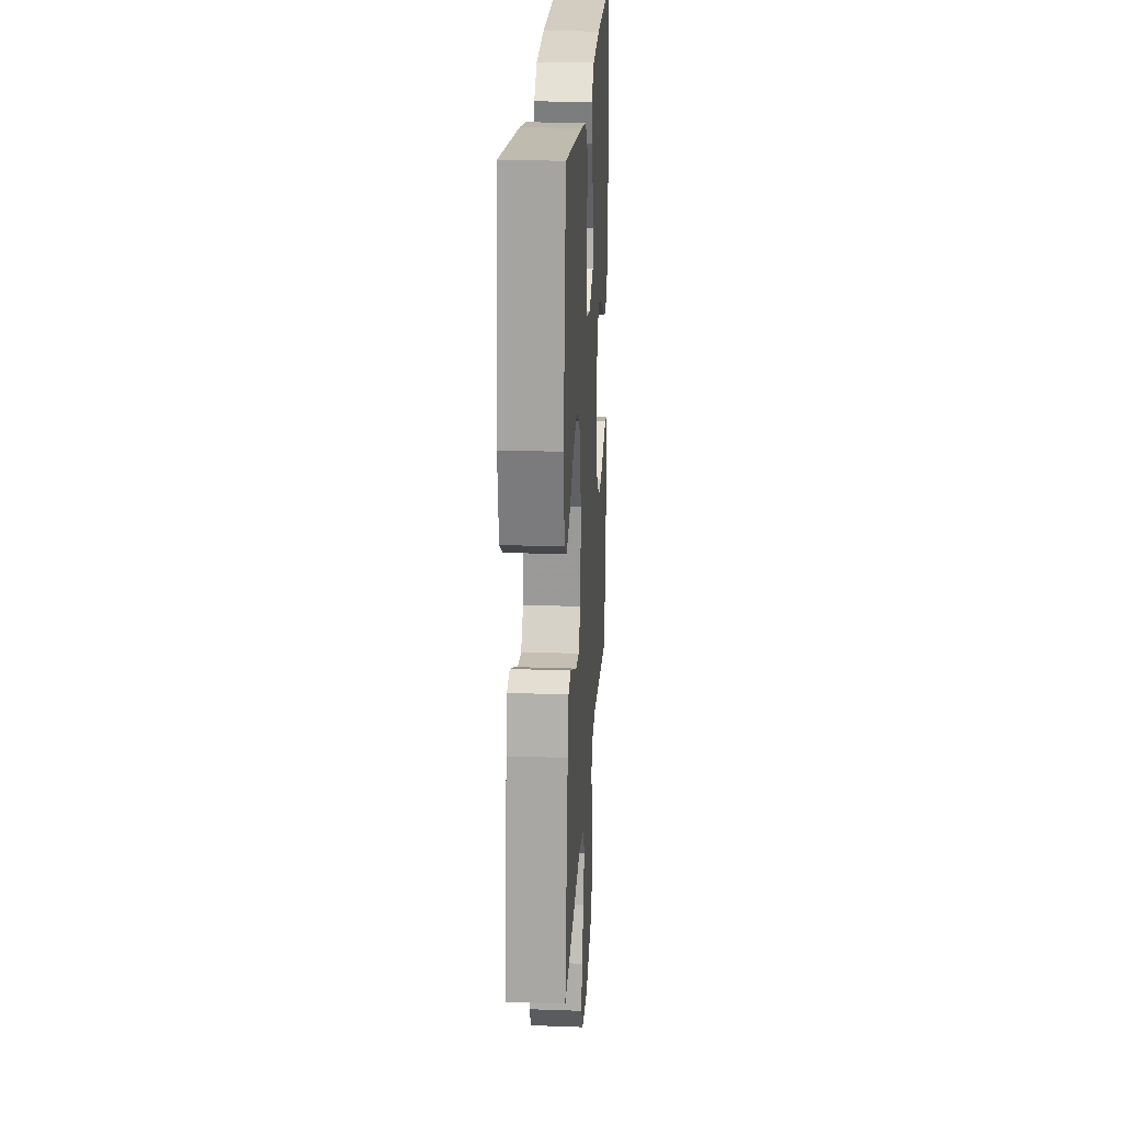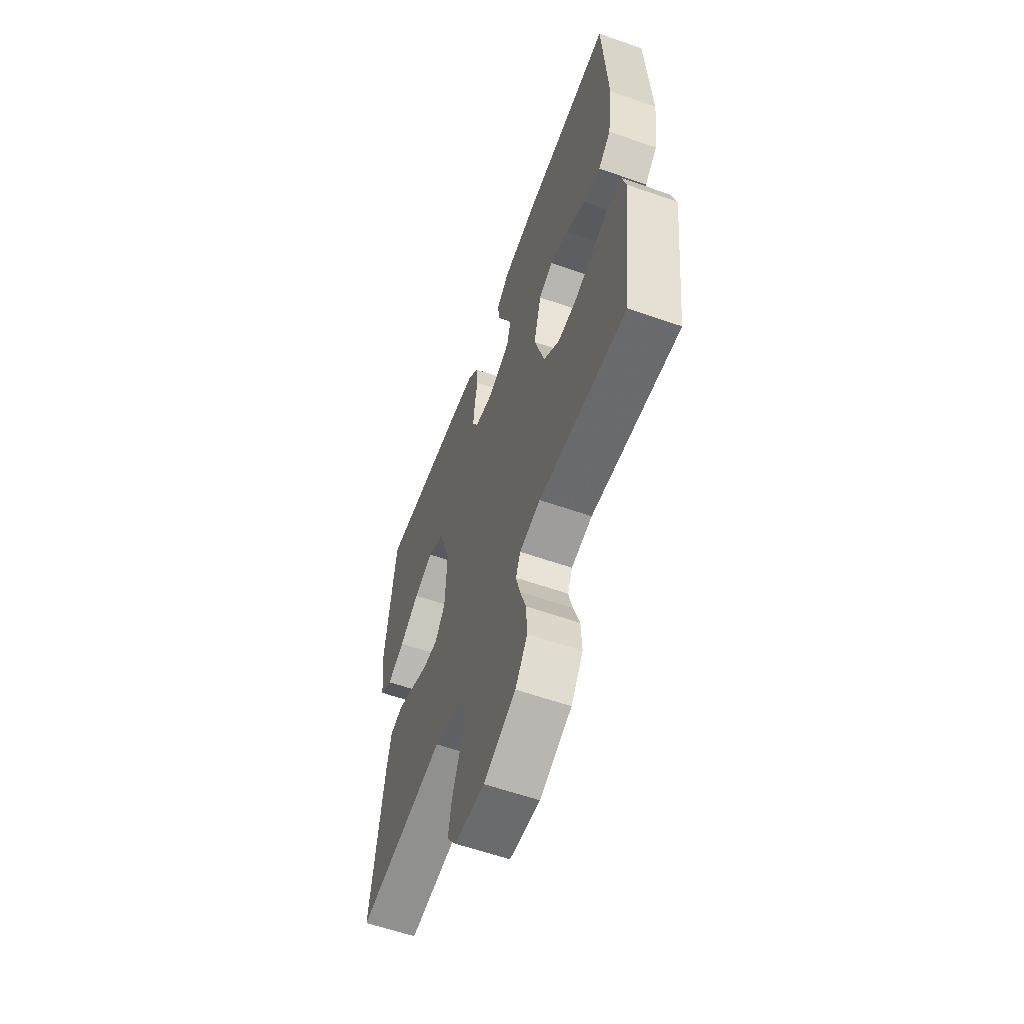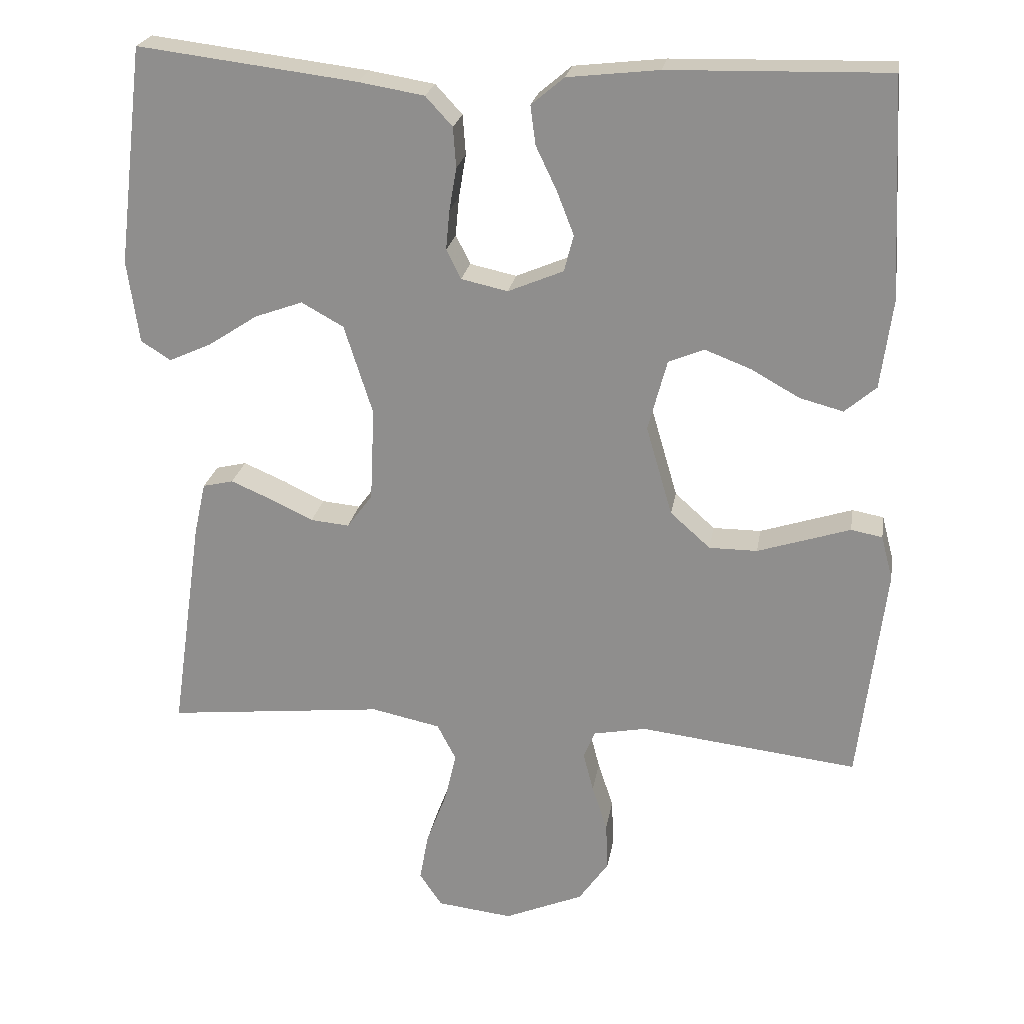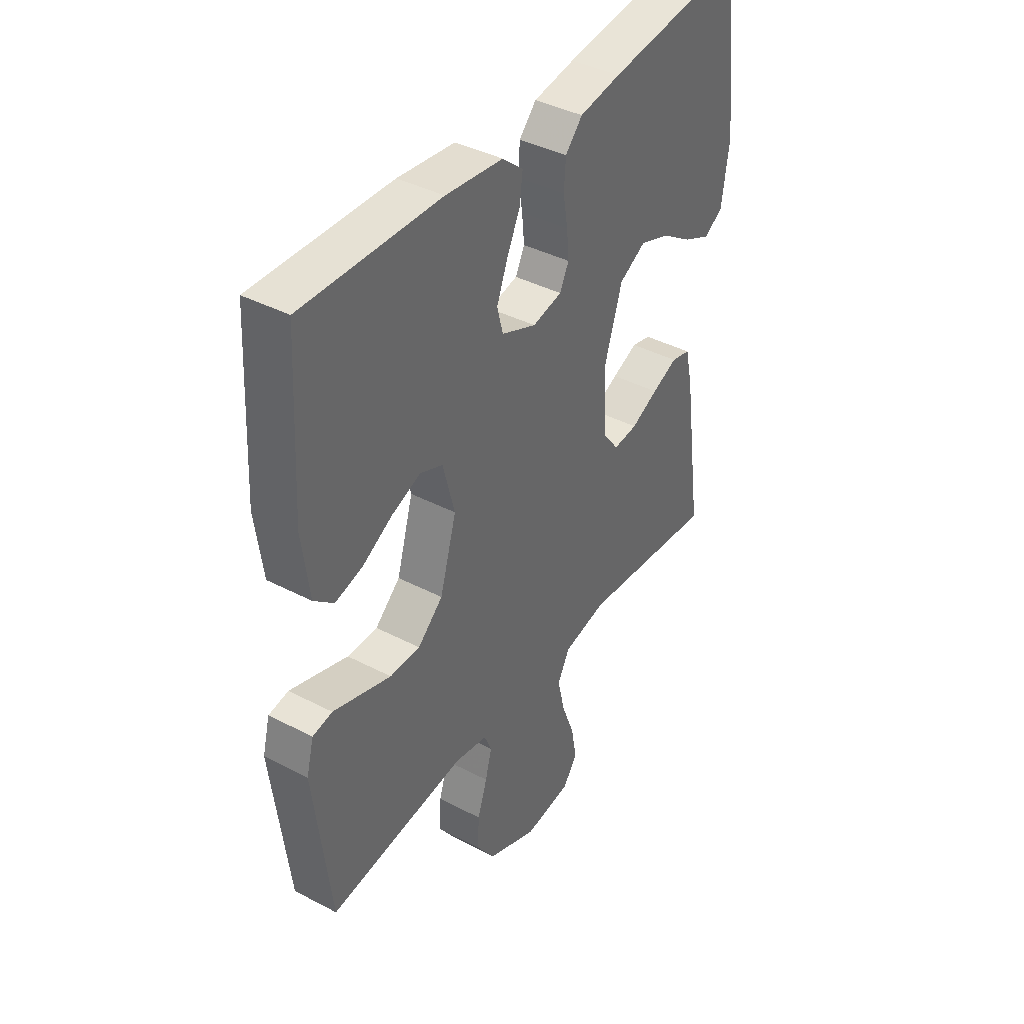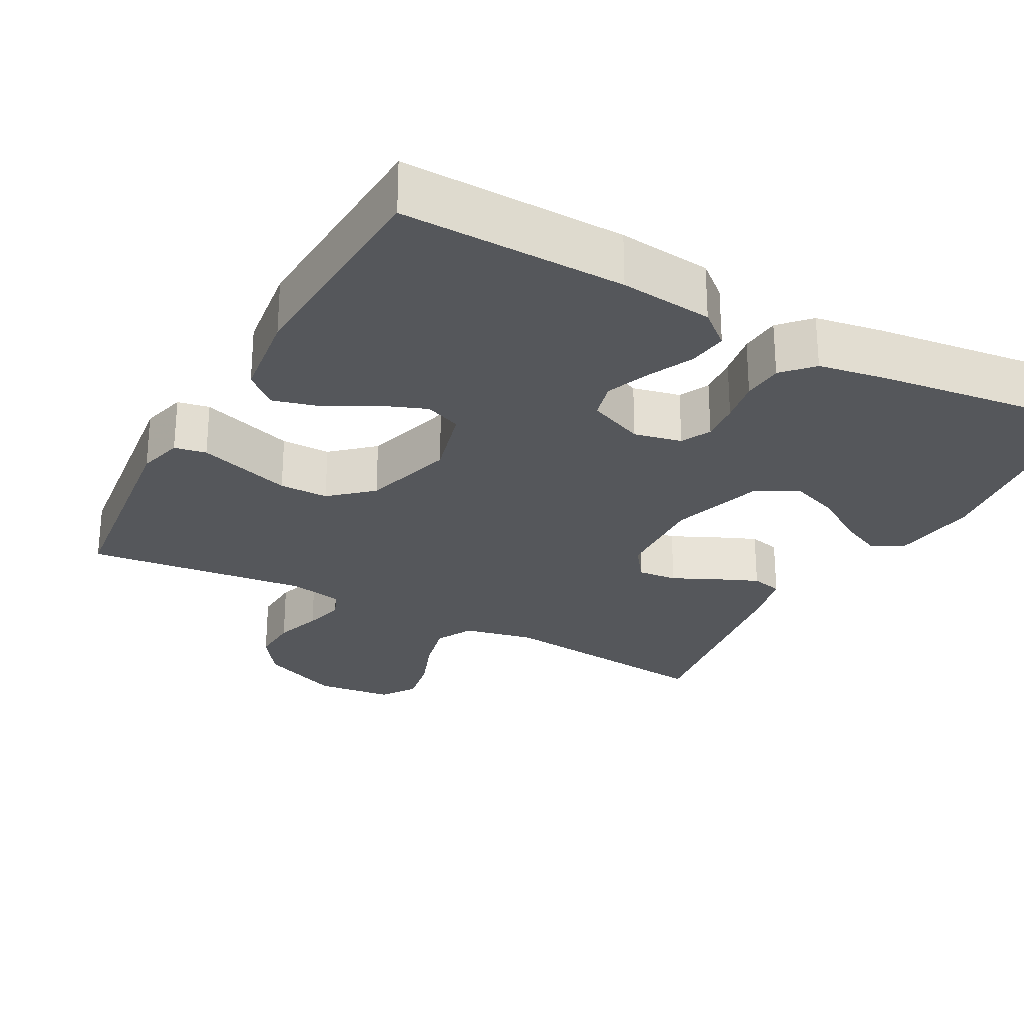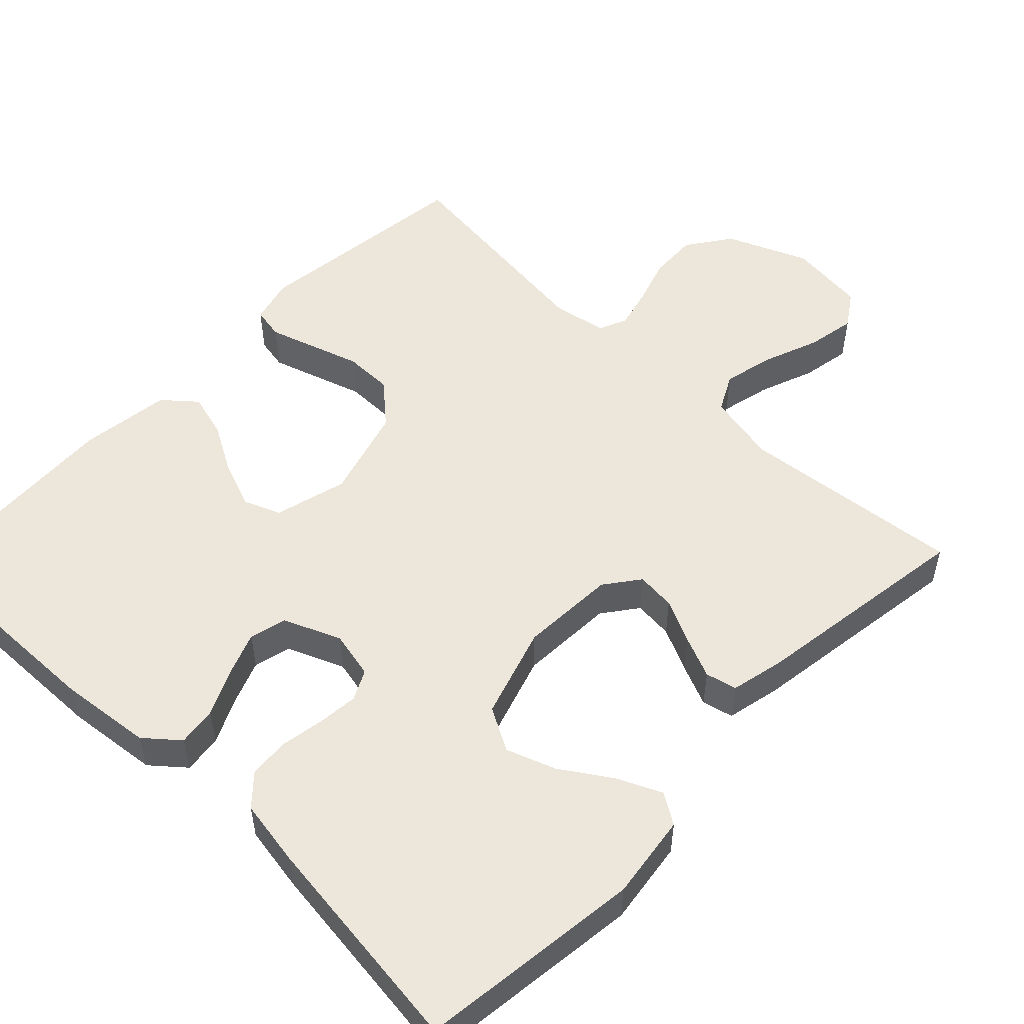
<metadata>
{"format":"obj","ext":"obj","renderer":"f3d","projection":"perspective","resolution":1024,"background":"white","views":[{"elev":23.0,"azim":93.5,"up":"+Z"},{"elev":-59.7,"azim":-109.8,"up":"+Z"},{"elev":23.2,"azim":-170.6,"up":"+Z"},{"elev":40.2,"azim":-57.2,"up":"+Z"},{"elev":-26.7,"azim":-28.5,"up":"+Y"},{"elev":52.7,"azim":44.0,"up":"+Y"}]}
</metadata>
<code>
v -0.5 0.07 0.5
v -0.2 0.07 0.493
v -0.075 0.07 0.479
v -0.03 0.07 0.441
v -0.037 0.07 0.388
v -0.066 0.07 0.327
v -0.089 0.07 0.268
v -0.076 0.07 0.218
v 0 0.07 0.186
v 0.064 0.07 0.2
v 0.084 0.07 0.24
v 0.079 0.07 0.294
v 0.069 0.07 0.353
v 0.073 0.07 0.408
v 0.11 0.07 0.448
v 0.2 0.07 0.463
v 0.5 0.07 0.5
v 0.536 0.07 0.2
v 0.52 0.07 0.086
v 0.479 0.07 0.06
v 0.42 0.07 0.087
v 0.353 0.07 0.131
v 0.287 0.07 0.155
v 0.229 0.07 0.123
v 0.19 0.07 0
v 0.196 0.07 -0.128
v 0.231 0.07 -0.175
v 0.284 0.07 -0.17
v 0.343 0.07 -0.142
v 0.399 0.07 -0.118
v 0.441 0.07 -0.128
v 0.457 0.07 -0.2
v 0.5 0.07 -0.5
v 0.2 0.07 -0.468
v 0.105 0.07 -0.488
v 0.079 0.07 -0.538
v 0.095 0.07 -0.607
v 0.123 0.07 -0.681
v 0.135 0.07 -0.747
v 0.104 0.07 -0.793
v 0 0.07 -0.805
v -0.109 0.07 -0.759
v -0.15 0.07 -0.7
v -0.147 0.07 -0.635
v -0.126 0.07 -0.571
v -0.112 0.07 -0.517
v -0.128 0.07 -0.479
v -0.2 0.07 -0.465
v -0.5 0.07 -0.5
v -0.536 0.07 -0.2
v -0.52 0.07 -0.139
v -0.477 0.07 -0.131
v -0.418 0.07 -0.15
v -0.35 0.07 -0.172
v -0.284 0.07 -0.172
v -0.229 0.07 -0.123
v -0.193 0.07 0
v -0.219 0.07 0.098
v -0.268 0.07 0.118
v -0.331 0.07 0.094
v -0.397 0.07 0.057
v -0.457 0.07 0.041
v -0.5 0.07 0.078
v -0.516 0.07 0.2
v -0.5 0 0.5
v -0.2 0 0.493
v -0.075 0 0.479
v -0.03 0 0.441
v -0.037 0 0.388
v -0.066 0 0.327
v -0.089 0 0.268
v -0.076 0 0.218
v 0 0 0.186
v 0.064 0 0.2
v 0.084 0 0.24
v 0.079 0 0.294
v 0.069 0 0.353
v 0.073 0 0.408
v 0.11 0 0.448
v 0.2 0 0.463
v 0.5 0 0.5
v 0.536 0 0.2
v 0.52 0 0.086
v 0.479 0 0.06
v 0.42 0 0.087
v 0.353 0 0.131
v 0.287 0 0.155
v 0.229 0 0.123
v 0.19 0 0
v 0.196 0 -0.128
v 0.231 0 -0.175
v 0.284 0 -0.17
v 0.343 0 -0.142
v 0.399 0 -0.118
v 0.441 0 -0.128
v 0.457 0 -0.2
v 0.5 0 -0.5
v 0.2 0 -0.468
v 0.105 0 -0.488
v 0.079 0 -0.538
v 0.095 0 -0.607
v 0.123 0 -0.681
v 0.135 0 -0.747
v 0.104 0 -0.793
v 0 0 -0.805
v -0.109 0 -0.759
v -0.15 0 -0.7
v -0.147 0 -0.635
v -0.126 0 -0.571
v -0.112 0 -0.517
v -0.128 0 -0.479
v -0.2 0 -0.465
v -0.5 0 -0.5
v -0.536 0 -0.2
v -0.52 0 -0.139
v -0.477 0 -0.131
v -0.418 0 -0.15
v -0.35 0 -0.172
v -0.284 0 -0.172
v -0.229 0 -0.123
v -0.193 0 0
v -0.219 0 0.098
v -0.268 0 0.118
v -0.331 0 0.094
v -0.397 0 0.057
v -0.457 0 0.041
v -0.5 0 0.078
v -0.516 0 0.2
f 60 61 62 63
f 59 60 63 64
f 51 52 53 54
f 49 50 51 54
f 48 49 54 55
f 47 48 55 56
f 42 43 44 45
f 42 45 46
f 41 42 46
f 40 41 46
f 37 38 39 40
f 36 37 40 46
f 35 36 46 47
f 31 32 33 34
f 28 29 30 31
f 28 31 34 35
f 19 20 21 22
f 19 22 23
f 18 19 23
f 17 18 23
f 16 17 23 24
f 12 13 14 15
f 11 12 15 16
f 10 11 16 24
f 3 4 5 6
f 3 6 7
f 2 3 7
f 59 64 1 2
f 58 59 2 7
f 57 58 7 8
f 56 57 8 9
f 27 28 35 47
f 26 27 47 56
f 25 26 56 9
f 9 10 24 25
f 127 126 125 124
f 128 127 124 123
f 118 117 116 115
f 118 115 114 113
f 119 118 113 112
f 120 119 112 111
f 109 108 107 106
f 110 109 106
f 110 106 105
f 110 105 104
f 104 103 102 101
f 110 104 101 100
f 111 110 100 99
f 98 97 96 95
f 95 94 93 92
f 99 98 95 92
f 86 85 84 83
f 87 86 83
f 87 83 82
f 87 82 81
f 88 87 81 80
f 79 78 77 76
f 80 79 76 75
f 88 80 75 74
f 70 69 68 67
f 71 70 67
f 71 67 66
f 66 65 128 123
f 71 66 123 122
f 72 71 122 121
f 73 72 121 120
f 111 99 92 91
f 120 111 91 90
f 73 120 90 89
f 89 88 74 73
f 1 65 66 2
f 2 66 67 3
f 3 67 68 4
f 4 68 69 5
f 5 69 70 6
f 6 70 71 7
f 7 71 72 8
f 8 72 73 9
f 9 73 74 10
f 10 74 75 11
f 11 75 76 12
f 12 76 77 13
f 13 77 78 14
f 14 78 79 15
f 15 79 80 16
f 16 80 81 17
f 17 81 82 18
f 18 82 83 19
f 19 83 84 20
f 20 84 85 21
f 21 85 86 22
f 22 86 87 23
f 23 87 88 24
f 24 88 89 25
f 25 89 90 26
f 26 90 91 27
f 27 91 92 28
f 28 92 93 29
f 29 93 94 30
f 30 94 95 31
f 31 95 96 32
f 32 96 97 33
f 33 97 98 34
f 34 98 99 35
f 35 99 100 36
f 36 100 101 37
f 37 101 102 38
f 38 102 103 39
f 39 103 104 40
f 40 104 105 41
f 41 105 106 42
f 42 106 107 43
f 43 107 108 44
f 44 108 109 45
f 45 109 110 46
f 46 110 111 47
f 47 111 112 48
f 48 112 113 49
f 49 113 114 50
f 50 114 115 51
f 51 115 116 52
f 52 116 117 53
f 53 117 118 54
f 54 118 119 55
f 55 119 120 56
f 56 120 121 57
f 57 121 122 58
f 58 122 123 59
f 59 123 124 60
f 60 124 125 61
f 61 125 126 62
f 62 126 127 63
f 63 127 128 64
f 64 128 65 1

</code>
